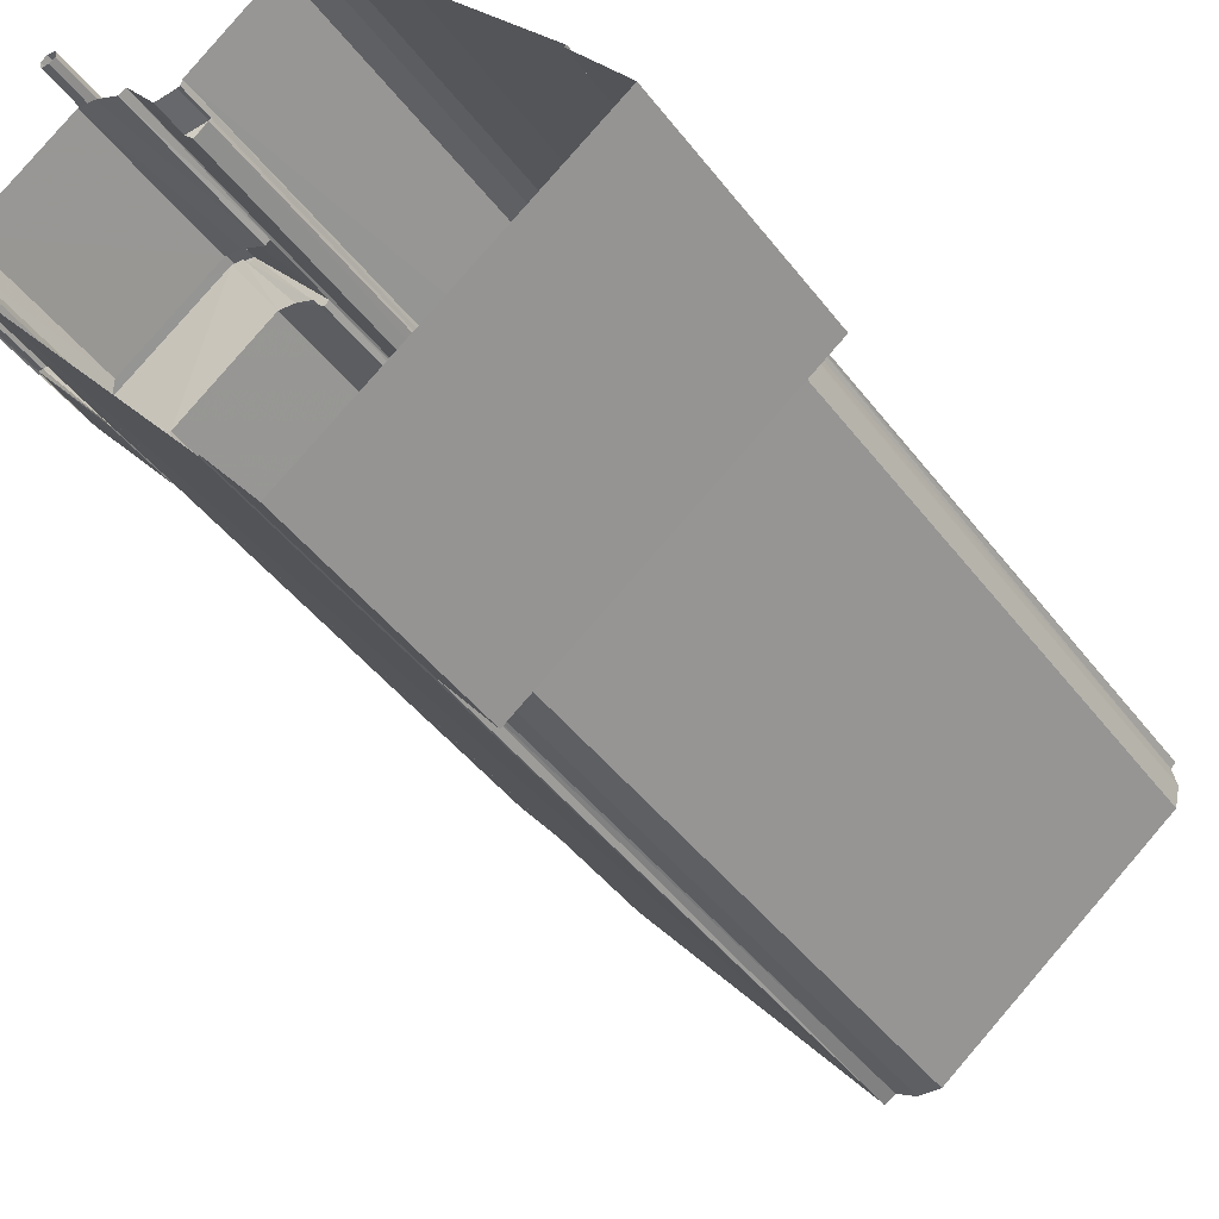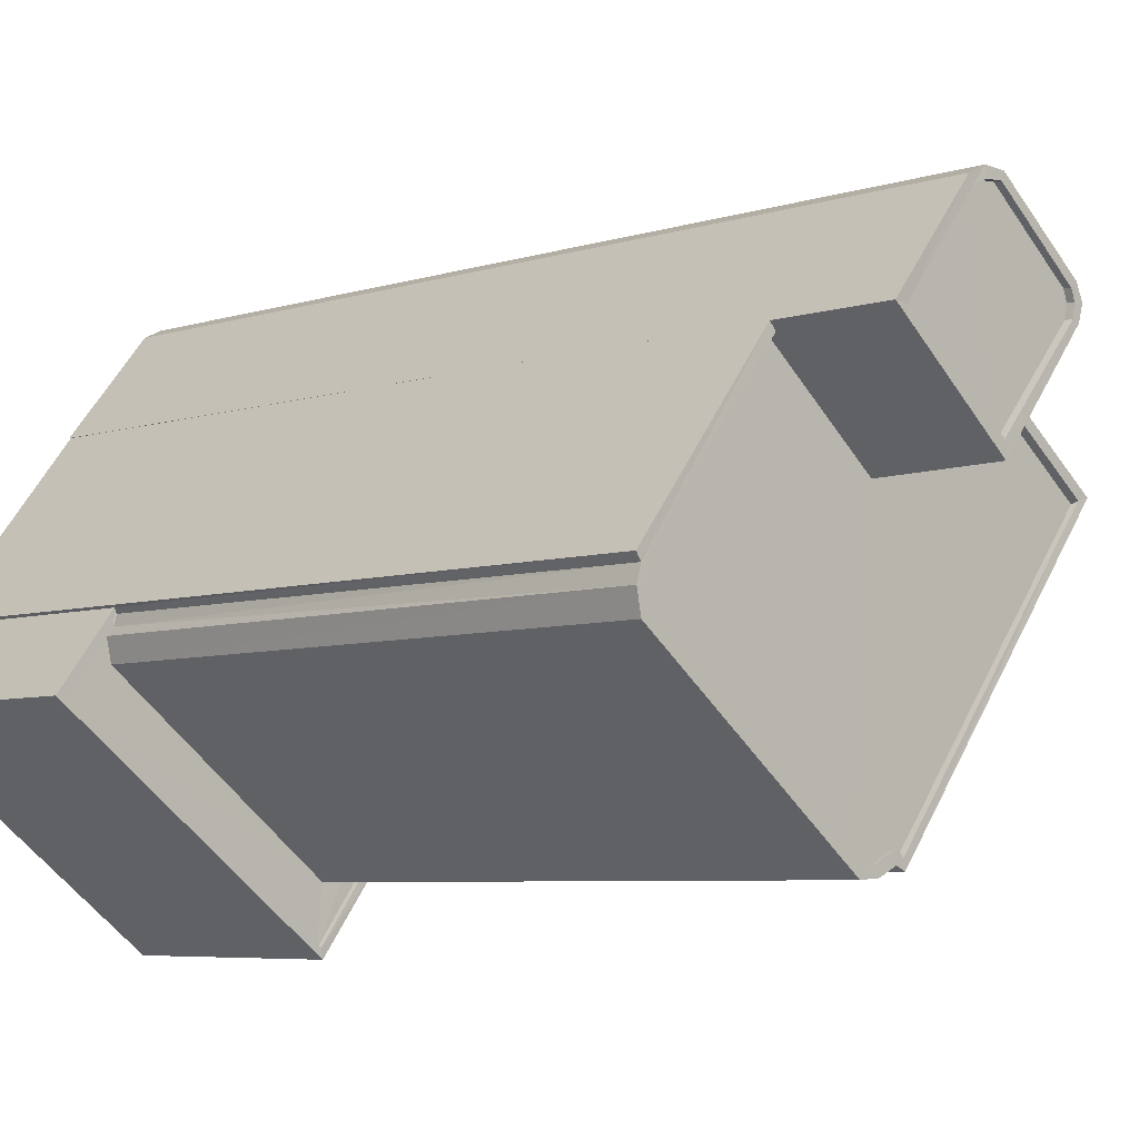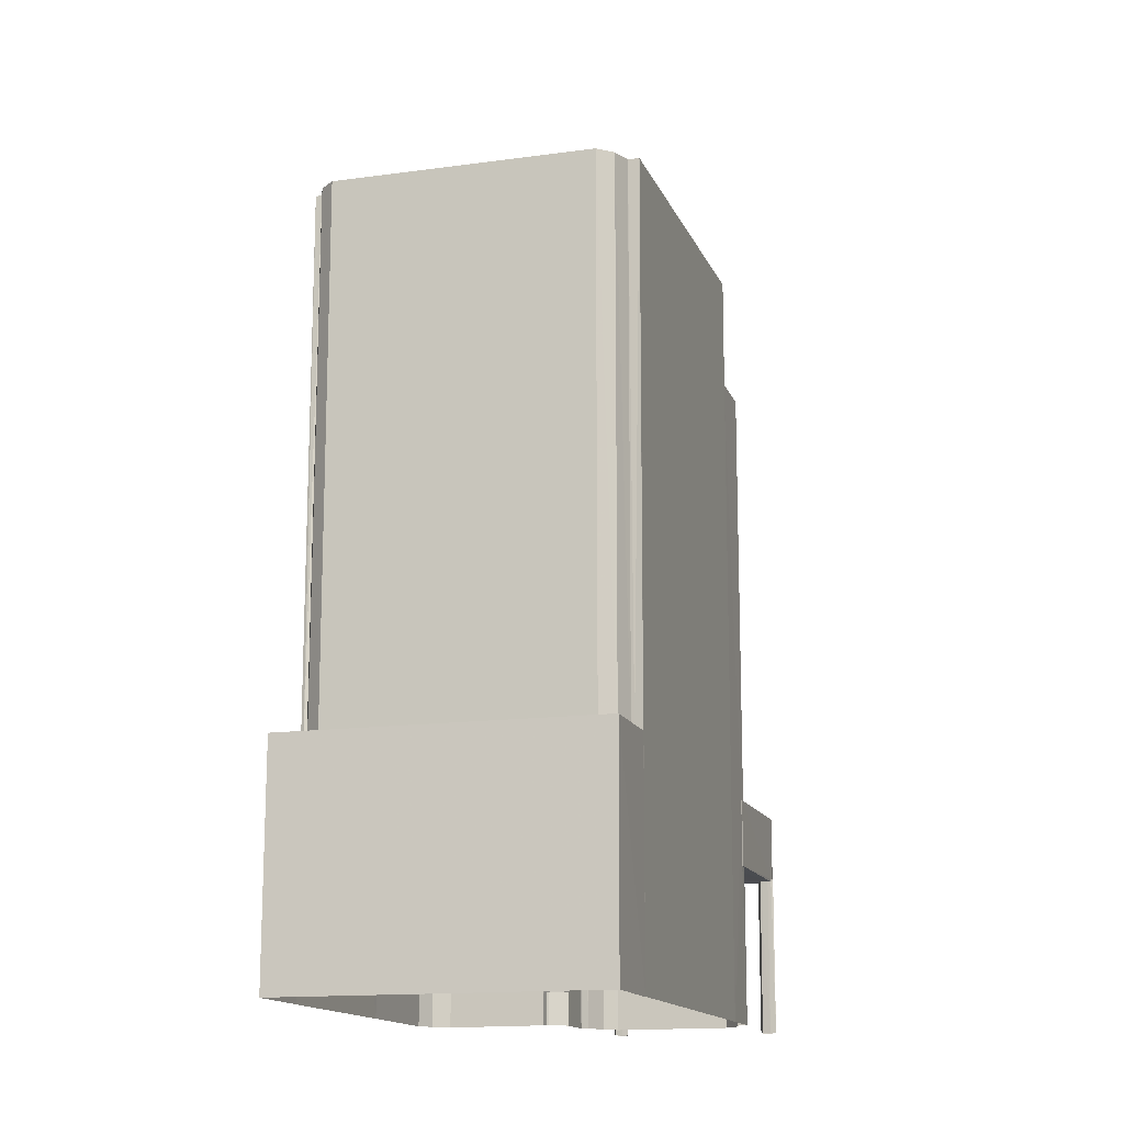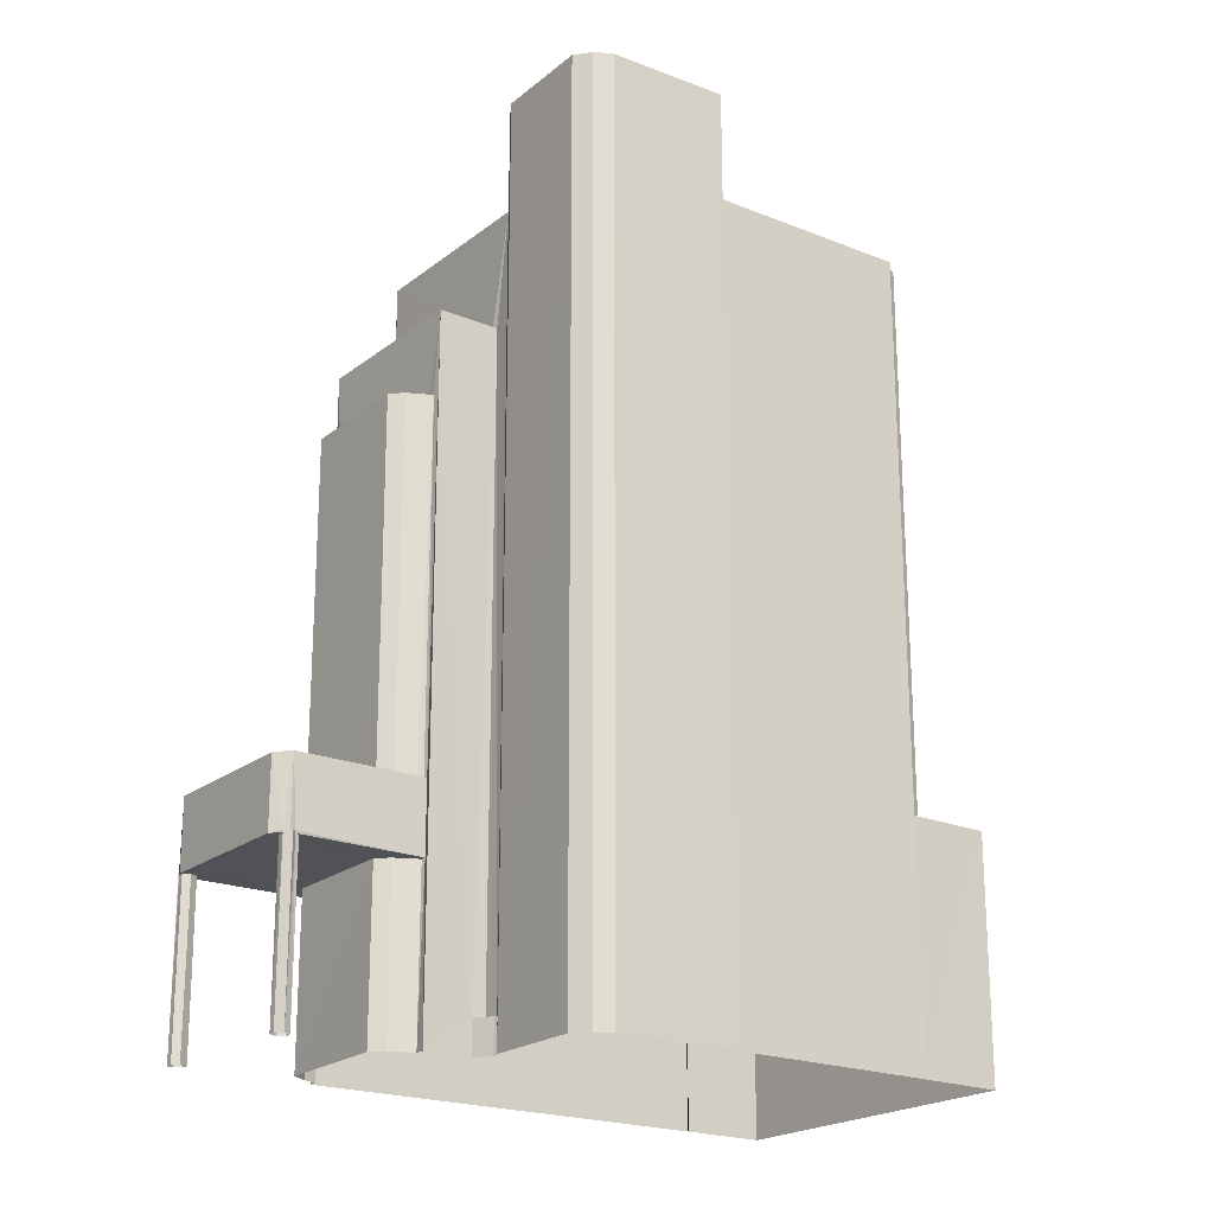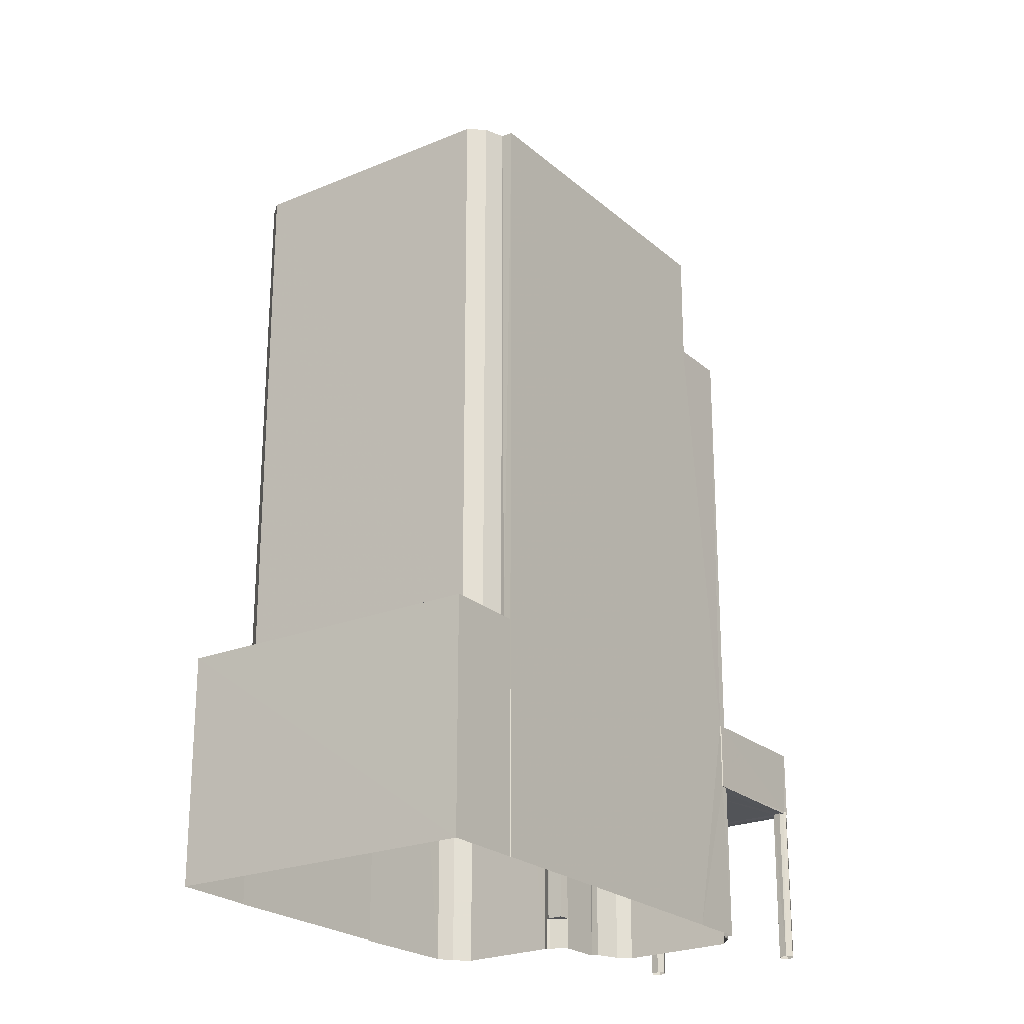
<metadata>
{"format":"obj","ext":"obj","renderer":"f3d","projection":"perspective","resolution":1024,"background":"white","views":[{"elev":-43.7,"azim":-145.8,"up":"+Y"},{"elev":-5.6,"azim":-44.4,"up":"+Y"},{"elev":-14.4,"azim":-21.2,"up":"+Z"},{"elev":-20.9,"azim":-164.0,"up":"+Z"},{"elev":-23.2,"azim":-2.8,"up":"+Z"}]}
</metadata>
<code>
v 1.197e+05 7.865e+05 22.79
v 1.197e+05 7.865e+05 22.79
v 1.197e+05 7.865e+05 22.79
v 1.197e+05 7.865e+05 22.79
v 1.197e+05 7.865e+05 22.79
v 1.197e+05 7.865e+05 22.79
v 1.197e+05 7.865e+05 22.78
v 1.197e+05 7.865e+05 22.78
v 1.197e+05 7.865e+05 22.78
v 1.197e+05 7.865e+05 22.78
v 1.197e+05 7.865e+05 22.78
v 1.197e+05 7.865e+05 22.78
v 1.197e+05 7.865e+05 22.78
v 1.197e+05 7.865e+05 22.79
v 1.197e+05 7.865e+05 22.78
v 1.197e+05 7.865e+05 22.79
v 1.197e+05 7.865e+05 22.79
v 1.197e+05 7.865e+05 22.79
v 1.197e+05 7.865e+05 22.79
v 1.197e+05 7.865e+05 22.79
v 1.197e+05 7.865e+05 22.78
v 1.197e+05 7.865e+05 22.79
v 1.197e+05 7.865e+05 22.79
v 1.197e+05 7.865e+05 22.79
v 1.197e+05 7.865e+05 22.79
v 1.197e+05 7.865e+05 22.79
v 1.197e+05 7.865e+05 22.78
v 1.197e+05 7.865e+05 22.79
v 1.197e+05 7.865e+05 22.78
v 1.197e+05 7.865e+05 22.78
v 1.197e+05 7.865e+05 22.79
v 1.197e+05 7.865e+05 22.79
v 1.197e+05 7.865e+05 22.79
v 1.197e+05 7.865e+05 22.79
v 1.197e+05 7.865e+05 22.79
v 1.197e+05 7.865e+05 22.79
v 1.197e+05 7.865e+05 22.79
v 1.197e+05 7.865e+05 28.88
v 1.197e+05 7.865e+05 28.88
v 1.197e+05 7.865e+05 28.88
v 1.197e+05 7.865e+05 28.88
v 1.197e+05 7.865e+05 28.88
v 1.197e+05 7.865e+05 28.88
v 1.197e+05 7.865e+05 28.88
v 1.197e+05 7.865e+05 28.88
v 1.197e+05 7.865e+05 28.88
v 1.197e+05 7.865e+05 28.88
v 1.197e+05 7.865e+05 28.88
v 1.197e+05 7.865e+05 28.88
v 1.197e+05 7.865e+05 28.88
v 1.197e+05 7.865e+05 28.88
v 1.197e+05 7.865e+05 28.88
v 1.197e+05 7.865e+05 28.88
v 1.197e+05 7.865e+05 28.88
v 1.197e+05 7.865e+05 28.88
v 1.197e+05 7.865e+05 28.88
v 1.197e+05 7.865e+05 28.88
v 1.197e+05 7.865e+05 28.88
v 1.197e+05 7.865e+05 28.88
v 1.197e+05 7.865e+05 28.88
v 1.197e+05 7.865e+05 28.88
v 1.197e+05 7.865e+05 28.88
v 1.197e+05 7.865e+05 28.88
v 1.197e+05 7.865e+05 28.88
v 1.197e+05 7.865e+05 24.04
v 1.197e+05 7.865e+05 24.04
v 1.197e+05 7.865e+05 24.04
v 1.197e+05 7.865e+05 24.04
v 1.197e+05 7.865e+05 24.04
v 1.197e+05 7.865e+05 48.01
v 1.197e+05 7.865e+05 48.01
v 1.197e+05 7.865e+05 48.01
v 1.197e+05 7.865e+05 48.01
v 1.197e+05 7.865e+05 48.02
v 1.197e+05 7.865e+05 48.02
v 1.197e+05 7.865e+05 48.02
v 1.197e+05 7.865e+05 48.02
v 1.197e+05 7.865e+05 47.77
v 1.197e+05 7.865e+05 47.76
v 1.197e+05 7.865e+05 47.76
v 1.197e+05 7.865e+05 47.77
v 1.197e+05 7.865e+05 28.98
v 1.197e+05 7.865e+05 28.98
v 1.197e+05 7.865e+05 28.98
v 1.197e+05 7.865e+05 28.98
v 1.197e+05 7.865e+05 28.98
v 1.197e+05 7.865e+05 31.23
v 1.197e+05 7.865e+05 31.23
v 1.197e+05 7.865e+05 31.23
v 1.197e+05 7.865e+05 31.23
v 1.197e+05 7.865e+05 31.23
v 1.197e+05 7.865e+05 31.23
v 1.197e+05 7.865e+05 31.23
v 1.197e+05 7.865e+05 31.23
v 1.197e+05 7.865e+05 31.23
v 1.197e+05 7.865e+05 31.23
v 1.197e+05 7.865e+05 31.23
v 1.197e+05 7.865e+05 31.48
v 1.197e+05 7.865e+05 31.48
v 1.197e+05 7.865e+05 31.48
v 1.197e+05 7.865e+05 31.48
v 1.197e+05 7.865e+05 31.48
v 1.197e+05 7.865e+05 31.48
v 1.197e+05 7.865e+05 31.48
v 1.197e+05 7.865e+05 31.48
v 1.197e+05 7.865e+05 31.48
v 1.197e+05 7.865e+05 31.48
v 1.197e+05 7.865e+05 31.48
v 1.197e+05 7.865e+05 31.48
v 1.197e+05 7.865e+05 31.48
v 1.197e+05 7.865e+05 31.48
v 1.197e+05 7.865e+05 31.48
v 1.197e+05 7.865e+05 28.98
v 1.197e+05 7.865e+05 28.98
v 1.197e+05 7.865e+05 28.98
v 1.197e+05 7.865e+05 28.98
v 1.197e+05 7.865e+05 28.98
v 1.197e+05 7.865e+05 28.98
v 1.197e+05 7.865e+05 44.93
v 1.197e+05 7.865e+05 44.93
v 1.197e+05 7.865e+05 44.93
v 1.197e+05 7.865e+05 44.93
v 1.197e+05 7.865e+05 44.93
v 1.197e+05 7.865e+05 44.94
v 1.197e+05 7.865e+05 44.94
v 1.197e+05 7.865e+05 44.94
v 1.197e+05 7.865e+05 44.94
v 1.197e+05 7.865e+05 44.94
v 1.197e+05 7.865e+05 44.94
v 1.197e+05 7.865e+05 44.93
v 1.197e+05 7.865e+05 44.69
v 1.197e+05 7.865e+05 44.69
v 1.197e+05 7.865e+05 44.69
v 1.197e+05 7.865e+05 44.68
v 1.197e+05 7.865e+05 44.68
v 1.197e+05 7.865e+05 44.68
v 1.197e+05 7.865e+05 56.37
v 1.197e+05 7.865e+05 56.37
v 1.197e+05 7.865e+05 56.37
v 1.197e+05 7.865e+05 56.37
v 1.197e+05 7.865e+05 56.38
v 1.197e+05 7.865e+05 56.38
v 1.197e+05 7.865e+05 56.37
v 1.197e+05 7.865e+05 56.37
v 1.197e+05 7.865e+05 56.37
v 1.197e+05 7.865e+05 56.37
v 1.197e+05 7.865e+05 56.13
v 1.197e+05 7.865e+05 56.13
v 1.197e+05 7.865e+05 56.13
v 1.197e+05 7.865e+05 56.13
v 1.197e+05 7.865e+05 56.12
v 1.197e+05 7.865e+05 56.12
v 1.197e+05 7.865e+05 56.12
v 1.197e+05 7.865e+05 56.12
v 1.197e+05 7.865e+05 56.38
v 1.197e+05 7.865e+05 56.38
v 1.197e+05 7.865e+05 56.38
v 1.197e+05 7.865e+05 56.38
v 1.197e+05 7.865e+05 56.38
v 1.197e+05 7.865e+05 56.38
v 1.197e+05 7.865e+05 52.03
v 1.197e+05 7.865e+05 52.04
v 1.197e+05 7.865e+05 52.03
v 1.197e+05 7.865e+05 52.03
v 1.197e+05 7.865e+05 52.03
v 1.197e+05 7.865e+05 52.04
v 1.197e+05 7.865e+05 52.04
v 1.197e+05 7.865e+05 52.03
v 1.197e+05 7.865e+05 52.03
v 1.197e+05 7.865e+05 52.04
v 1.197e+05 7.865e+05 52.04
v 1.197e+05 7.865e+05 52.03
v 1.197e+05 7.865e+05 52.03
v 1.197e+05 7.865e+05 52.28
v 1.197e+05 7.865e+05 52.28
v 1.197e+05 7.865e+05 52.28
v 1.197e+05 7.865e+05 52.28
v 1.197e+05 7.865e+05 52.28
v 1.197e+05 7.865e+05 52.28
v 1.197e+05 7.865e+05 52.28
v 1.197e+05 7.865e+05 52.28
v 1.197e+05 7.865e+05 52.29
v 1.197e+05 7.865e+05 52.29
v 1.197e+05 7.865e+05 52.29
v 1.197e+05 7.865e+05 52.29
v 1.197e+05 7.865e+05 52.29
v 1.197e+05 7.865e+05 52.28
v 1.197e+05 7.865e+05 52.28
v 1.197e+05 7.865e+05 52.28
v 1.197e+05 7.865e+05 52.29
v 1.197e+05 7.865e+05 52.29
v 1.197e+05 7.865e+05 52.29
v 1.197e+05 7.865e+05 52.29
v 1.197e+05 7.865e+05 52.28
v 1.197e+05 7.865e+05 52.29
v 1.197e+05 7.865e+05 52.28
v 1.197e+05 7.865e+05 31.34
v 1.197e+05 7.865e+05 31.34
v 1.197e+05 7.865e+05 31.34
v 1.197e+05 7.865e+05 31.34
v 1.197e+05 7.865e+05 31.34
v 1.197e+05 7.865e+05 31.34
v 1.197e+05 7.865e+05 31.34
v 1.197e+05 7.865e+05 31.34
v 1.197e+05 7.865e+05 31.34
v 1.197e+05 7.865e+05 31.59
v 1.197e+05 7.865e+05 31.59
v 1.197e+05 7.865e+05 31.59
v 1.197e+05 7.865e+05 31.59
v 1.197e+05 7.865e+05 31.59
v 1.197e+05 7.865e+05 31.6
v 1.197e+05 7.865e+05 31.59
v 1.197e+05 7.865e+05 31.59
v 1.197e+05 7.865e+05 31.59
f 1 2 3
f 3 2 4
f 4 5 6
f 4 2 5
f 7 8 9
f 10 9 11
f 8 12 11
f 9 8 11
f 13 14 15
f 16 17 14
f 18 19 20
f 13 15 21
f 18 22 19
f 23 16 24
f 19 25 26
f 27 28 29
f 29 13 30
f 24 31 32
f 25 33 34
f 35 36 37
f 29 28 35
f 22 31 19
f 33 35 37
f 13 16 14
f 24 16 13
f 31 25 19
f 24 13 29
f 24 29 31
f 25 35 33
f 35 31 29
f 31 35 25
f 38 39 40
f 41 38 42
f 43 44 45
f 46 47 48
f 49 44 43
f 48 50 46
f 51 52 48
f 53 43 54
f 55 56 50
f 57 58 51
f 50 59 55
f 55 42 40
f 55 40 56
f 53 59 60
f 52 61 50
f 59 61 60
f 60 49 43
f 58 52 51
f 42 38 40
f 52 50 48
f 60 43 53
f 61 59 50
f 62 63 64
f 65 66 67
f 66 68 67
f 68 69 67
f 70 71 72
f 72 71 73
f 74 75 76
f 77 71 70
f 74 77 75
f 77 74 71
f 78 79 80
f 81 78 80
f 82 83 84
f 84 83 85
f 86 83 82
f 87 88 89
f 89 90 91
f 88 92 93
f 92 94 93
f 95 96 97
f 96 94 97
f 87 92 88
f 87 89 91
f 97 94 92
f 98 99 100
f 101 102 103
f 103 102 104
f 98 105 99
f 106 107 104
f 108 109 105
f 99 109 110
f 106 108 107
f 111 108 106
f 108 111 109
f 112 106 104
f 102 112 104
f 105 109 99
f 113 114 115
f 116 117 118
f 119 120 121
f 122 121 123
f 119 124 120
f 125 124 126
f 127 126 128
f 127 129 126
f 129 125 126
f 120 124 125
f 121 120 130
f 123 121 130
f 131 132 133
f 134 133 135
f 134 135 136
f 133 132 135
f 137 138 139
f 139 138 140
f 141 142 143
f 144 138 145
f 142 146 143
f 143 144 145
f 140 138 144
f 146 144 143
f 147 148 149
f 149 150 151
f 152 147 153
f 154 152 153
f 153 149 151
f 153 147 149
f 142 141 155
f 156 137 139
f 137 156 157
f 155 158 159
f 158 157 156
f 142 155 160
f 160 155 159
f 158 156 159
f 161 162 163
f 163 164 165
f 162 166 167
f 168 169 165
f 166 170 171
f 169 172 173
f 161 170 166
f 161 169 173
f 165 161 163
f 161 166 162
f 165 169 161
f 174 175 176
f 176 177 178
f 179 180 181
f 182 180 179
f 183 184 185
f 186 183 185
f 187 175 188
f 187 189 181
f 190 182 191
f 192 193 190
f 193 185 184
f 194 174 178
f 195 185 193
f 196 187 188
f 174 188 175
f 195 193 192
f 192 190 191
f 191 182 179
f 189 179 181
f 196 189 187
f 178 174 176
f 197 198 199
f 197 199 200
f 201 202 200
f 203 204 202
f 205 203 202
f 201 205 202
f 199 201 200
f 206 207 208
f 209 206 208
f 209 210 211
f 212 213 214
f 211 213 212
f 210 213 211
f 209 208 210
f 65 67 32
f 31 65 32
f 24 32 67
f 69 24 67
f 68 75 69
f 24 69 23
f 23 69 77
f 69 75 77
f 70 99 122
f 16 23 38
f 96 95 110
f 99 110 122
f 70 123 77
f 103 23 77
f 41 16 38
f 128 101 103
f 38 23 103
f 127 135 132
f 95 122 110
f 123 135 127
f 70 122 123
f 127 128 77
f 123 127 77
f 128 103 77
f 54 43 30
f 13 54 30
f 99 70 100
f 70 72 100
f 43 45 30
f 30 45 29
f 100 72 29
f 45 100 29
f 73 71 80
f 79 73 80
f 76 78 81
f 74 76 81
f 74 81 80
f 71 74 80
f 86 82 39
f 40 39 1
f 1 39 2
f 39 82 2
f 82 84 5
f 2 82 5
f 84 47 5
f 5 47 6
f 84 85 47
f 6 47 46
f 46 4 6
f 46 50 4
f 56 3 4
f 50 56 4
f 40 1 3
f 56 40 3
f 83 86 104
f 104 86 103
f 103 86 38
f 86 39 38
f 102 89 112
f 102 90 89
f 112 89 88
f 106 112 88
f 106 88 93
f 111 106 93
f 111 93 94
f 109 111 94
f 110 109 94
f 96 110 94
f 83 104 85
f 47 85 48
f 48 85 107
f 85 104 107
f 107 108 51
f 48 107 51
f 57 51 113
f 51 108 113
f 63 114 64
f 113 108 105
f 114 113 105
f 64 114 105
f 62 64 116
f 64 105 116
f 49 117 44
f 117 105 98
f 116 105 117
f 44 117 98
f 100 44 98
f 100 45 44
f 113 115 57
f 58 57 12
f 12 57 11
f 57 115 11
f 52 8 7
f 61 52 7
f 52 12 8
f 52 58 12
f 118 10 62
f 116 118 62
f 115 63 11
f 10 11 62
f 63 115 114
f 62 11 63
f 118 49 10
f 10 49 9
f 118 117 49
f 9 49 60
f 61 7 9
f 60 61 9
f 41 17 16
f 41 42 17
f 42 14 17
f 42 55 14
f 55 15 14
f 55 59 15
f 59 21 15
f 59 53 21
f 54 13 21
f 53 54 21
f 91 102 126
f 126 102 128
f 91 90 102
f 128 102 101
f 87 126 124
f 87 91 126
f 92 124 119
f 92 87 124
f 97 119 121
f 97 92 119
f 97 121 122
f 95 97 122
f 127 131 129
f 127 132 131
f 129 131 133
f 125 129 133
f 125 133 134
f 120 125 134
f 120 134 136
f 130 120 136
f 123 130 136
f 135 123 136
f 177 66 65
f 145 178 177
f 145 177 143
f 65 31 22
f 177 22 143
f 177 65 22
f 158 20 19
f 158 155 20
f 155 18 20
f 155 141 18
f 141 143 22
f 18 141 22
f 157 158 19
f 26 157 19
f 170 161 186
f 25 183 26
f 161 137 186
f 26 183 157
f 186 137 157
f 183 186 157
f 173 194 138
f 138 194 145
f 173 172 194
f 145 194 178
f 173 138 137
f 161 173 137
f 156 150 149
f 159 156 149
f 159 149 148
f 160 159 148
f 160 148 147
f 142 160 147
f 142 147 152
f 146 142 152
f 146 152 154
f 144 146 154
f 144 154 153
f 140 144 153
f 139 153 151
f 139 140 153
f 156 151 150
f 156 139 151
f 25 34 184
f 183 25 184
f 198 207 187
f 187 207 175
f 175 206 28
f 197 207 198
f 28 206 35
f 207 206 175
f 27 175 28
f 27 176 175
f 214 193 212
f 33 212 34
f 34 212 184
f 212 193 184
f 68 66 75
f 29 72 27
f 66 177 75
f 27 72 176
f 76 177 176
f 79 78 76
f 73 79 76
f 72 73 176
f 75 177 76
f 73 76 176
f 181 198 187
f 181 199 198
f 180 199 181
f 180 201 199
f 182 201 180
f 182 205 201
f 190 205 182
f 190 203 205
f 204 203 213
f 214 213 193
f 193 213 190
f 213 203 190
f 194 169 174
f 194 172 169
f 188 169 168
f 188 174 169
f 196 168 165
f 196 188 168
f 189 165 164
f 189 196 165
f 179 164 163
f 179 189 164
f 191 163 162
f 191 179 163
f 192 162 167
f 192 191 162
f 195 167 166
f 195 192 167
f 185 166 171
f 185 195 166
f 170 185 171
f 170 186 185
f 210 202 204
f 213 210 204
f 197 200 208
f 207 197 208
f 210 208 200
f 202 210 200
f 209 36 35
f 206 209 35
f 36 211 37
f 36 209 211
f 211 33 37
f 211 212 33

</code>
